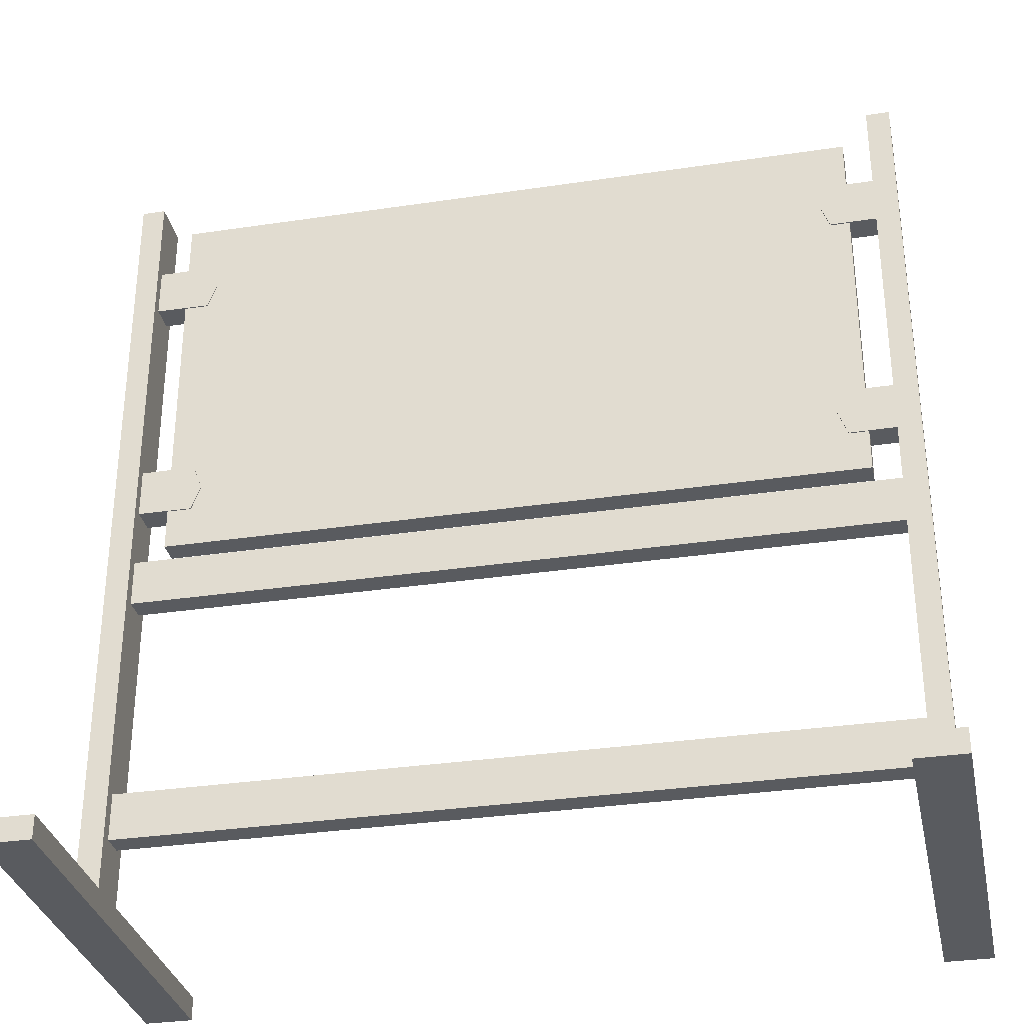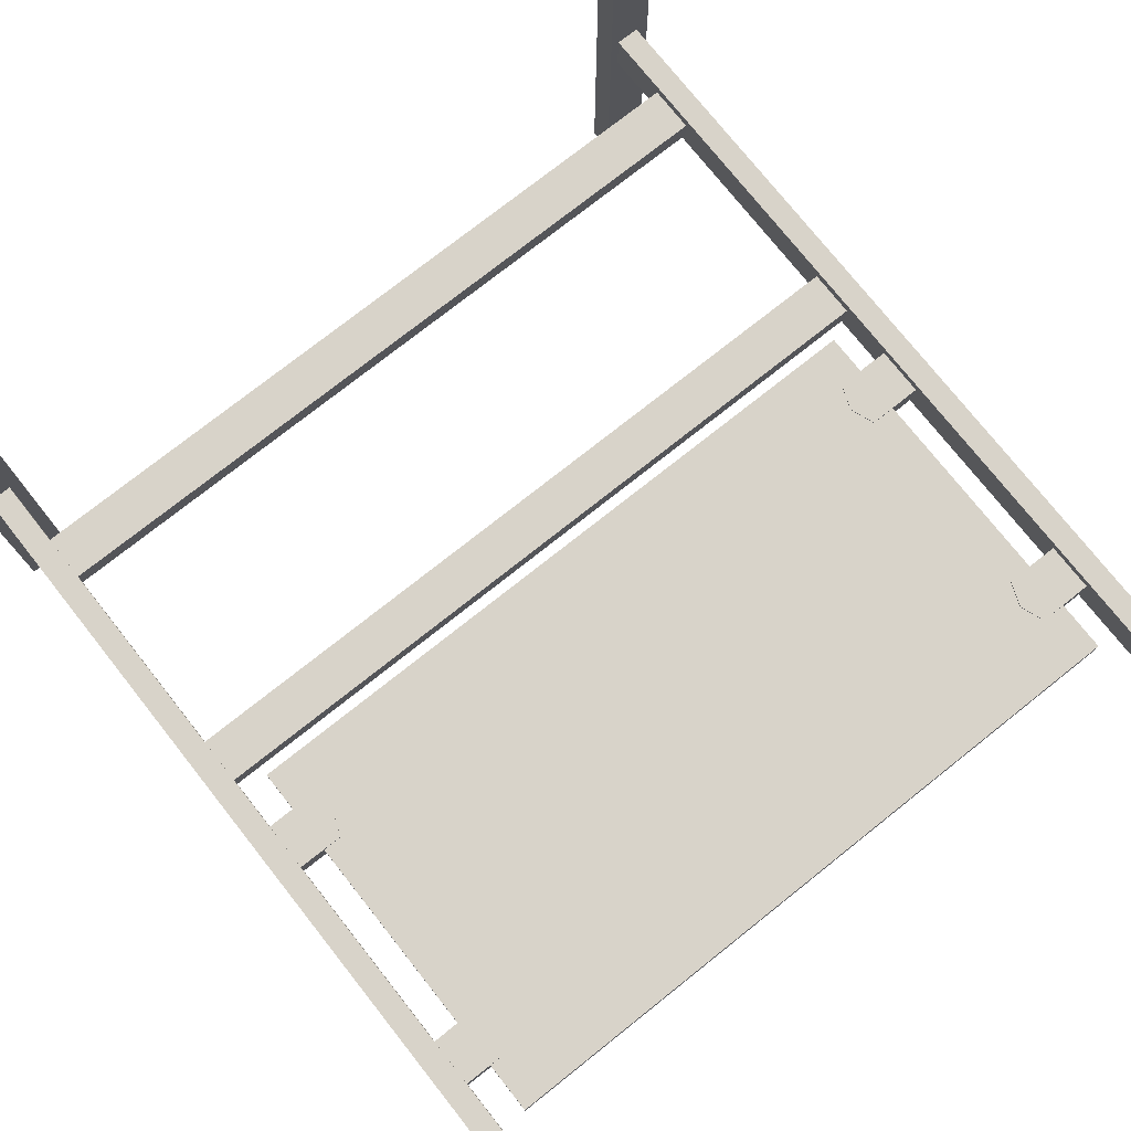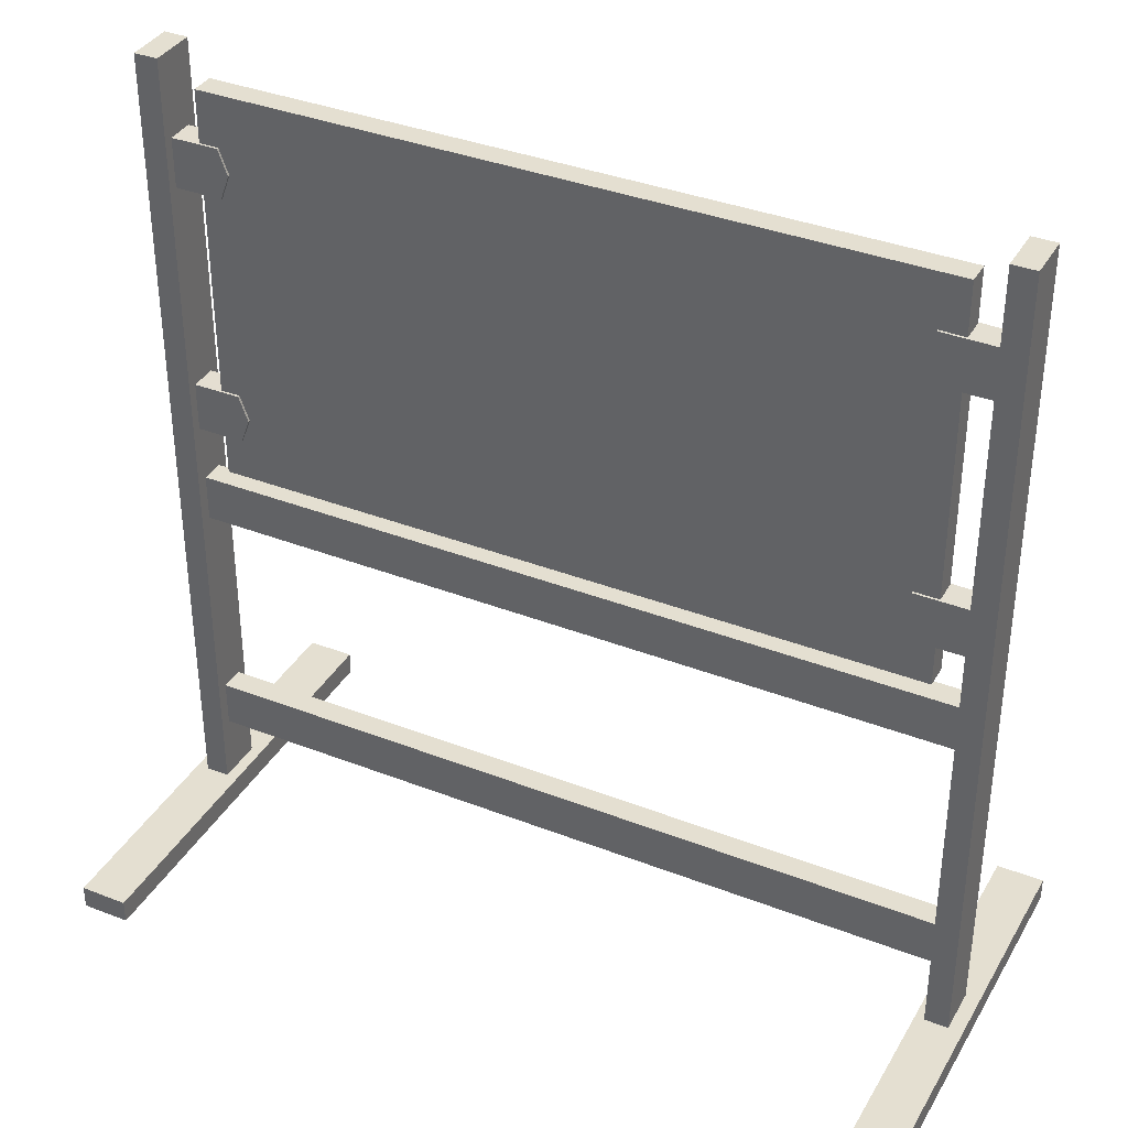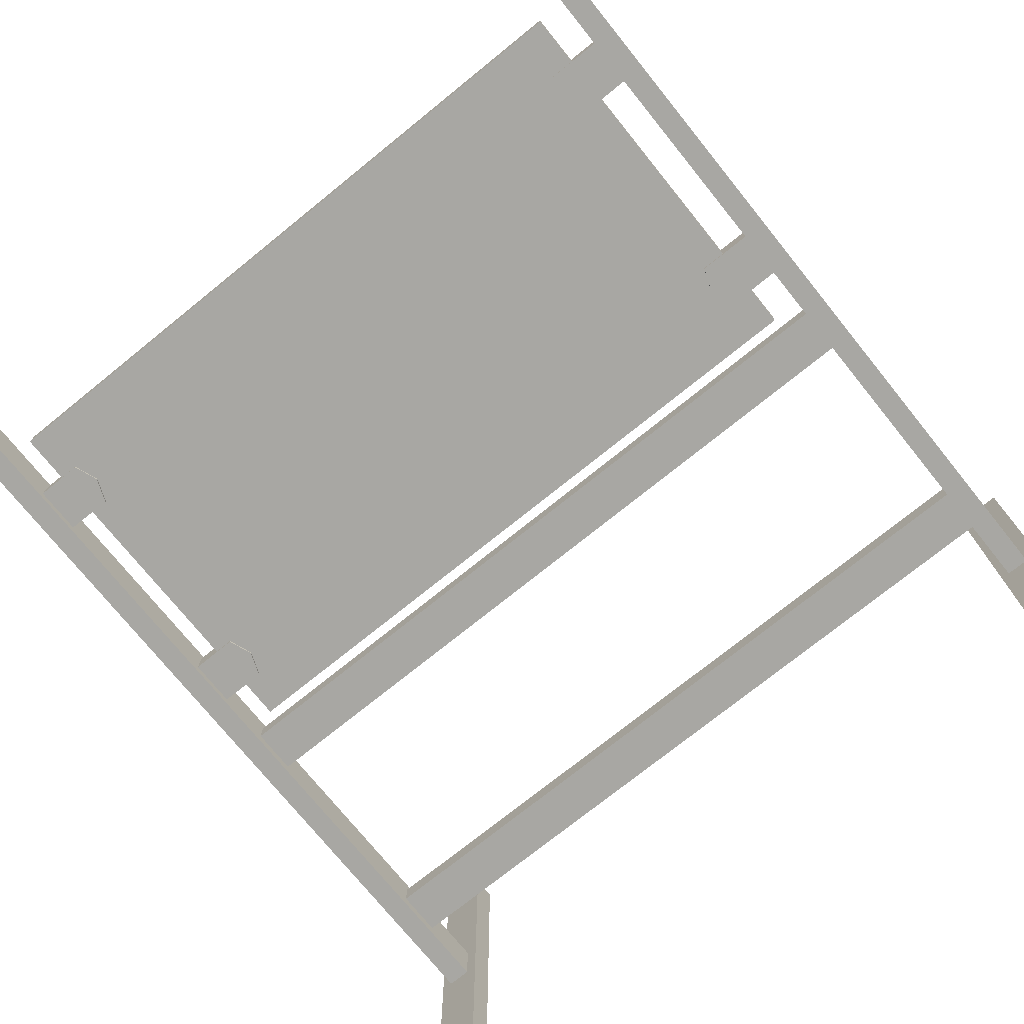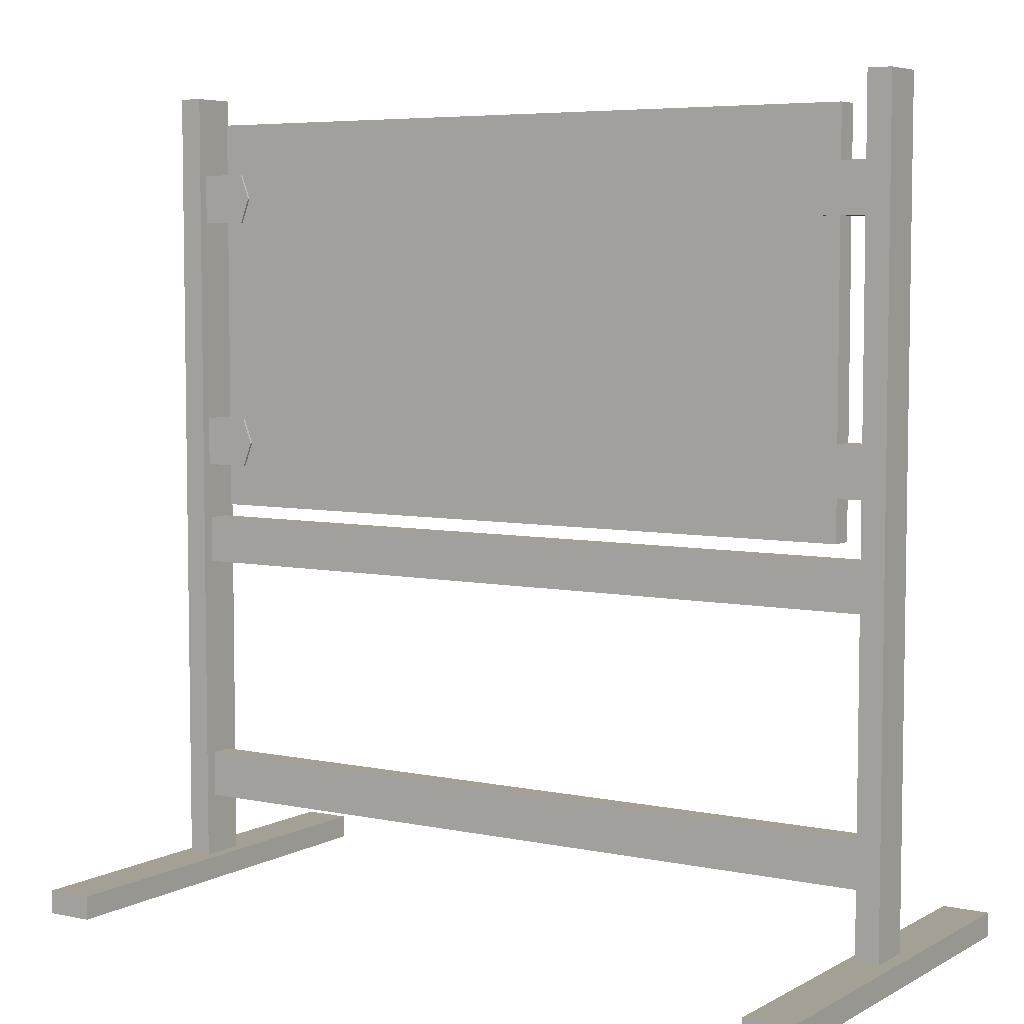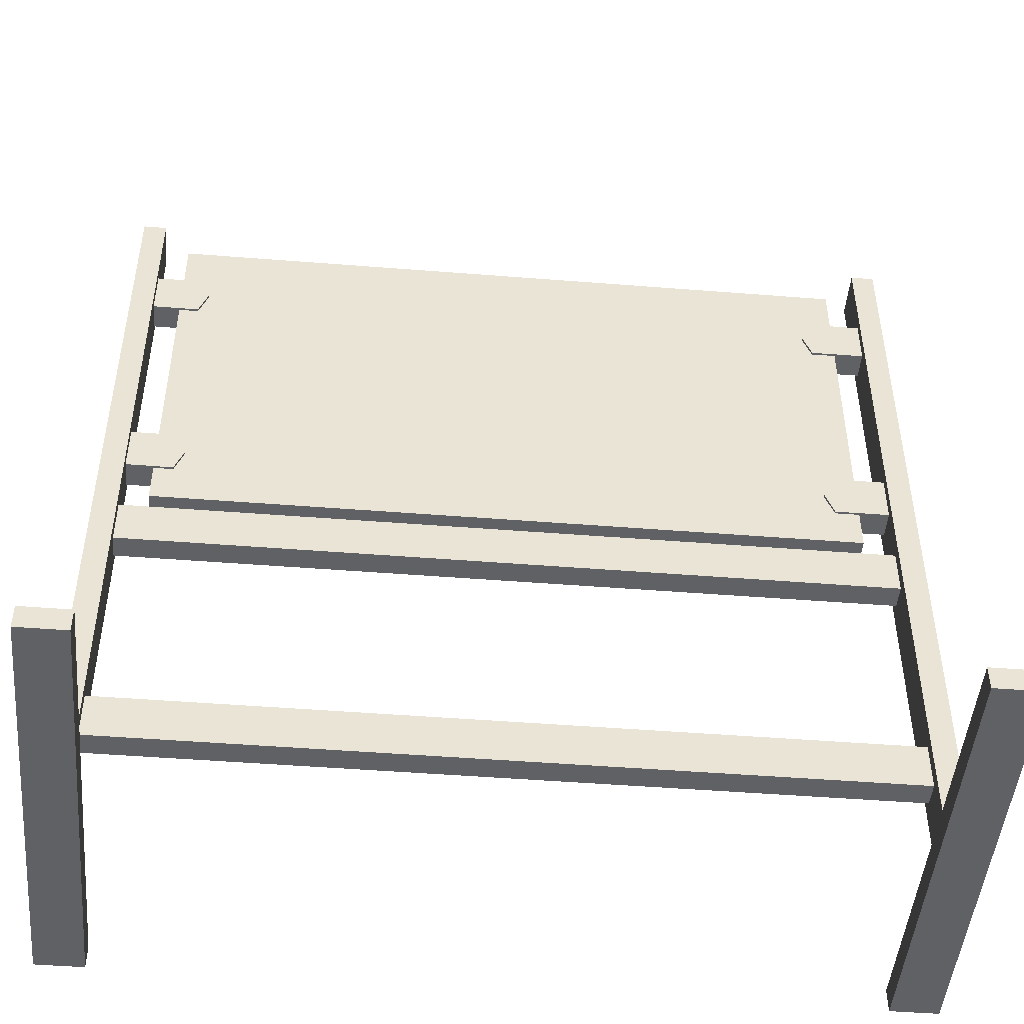
<metadata>
{"format":"obj","ext":"obj","renderer":"f3d","projection":"perspective","resolution":1024,"background":"white","views":[{"elev":-32.4,"azim":11.8,"up":"+Y"},{"elev":75.9,"azim":141.6,"up":"+Z"},{"elev":36.7,"azim":-153.2,"up":"+Y"},{"elev":-74.4,"azim":-141.1,"up":"+Z"},{"elev":5.7,"azim":-147.3,"up":"+Y"},{"elev":-47.9,"azim":174.9,"up":"+Y"}]}
</metadata>
<code>
g default
v -45.67 52.82 0.08144
v 46.35 52.82 0.08144
v -45.67 52.82 3.157
v 46.35 52.82 3.157
v -45.67 104.8 3.157
v 46.35 104.8 3.157
v -45.67 104.8 0.08144
v 46.35 104.8 0.08144
v 54.53 0 28.3
v 54.53 0 -28.3
v 54.53 3.076 28.3
v 54.53 3.076 -28.3
v 48.38 3.076 28.3
v 48.38 3.076 -28.3
v 48.38 -4.6e-05 28.3
v 48.38 -4.6e-05 -28.3
v -51.71 44.66 0.08148
v 52.39 44.66 0.08148
v -51.71 44.66 3.157
v 52.39 44.66 3.157
v -51.71 50.81 3.157
v 52.39 50.81 3.157
v -51.71 50.81 0.08144
v 52.39 50.81 0.08144
v 50.98 58.27 3.324
v 43.8 58.24 3.324
v 42.59 61.47 3.324
v 43.8 64.71 3.324
v 50.98 64.67 3.324
v 50.98 58.27 -0.2119
v 43.8 58.24 -0.2119
v 42.59 61.47 -0.2119
v 43.8 64.71 -0.2119
v 50.98 64.67 -0.2119
v 50.98 61.47 3.324
v 50.98 61.47 -0.2119
v 50.98 91.64 3.324
v 43.8 91.61 3.324
v 42.59 94.84 3.324
v 43.8 98.08 3.324
v 50.98 98.04 3.324
v 50.98 91.64 -0.2119
v 43.8 91.61 -0.2119
v 42.59 94.84 -0.2119
v 43.8 98.08 -0.2119
v 50.98 98.04 -0.2119
v 50.98 94.84 3.324
v 50.98 94.84 -0.2119
v -51.71 11.38 0.08148
v 52.39 11.38 0.08148
v -51.71 11.38 3.157
v 52.39 11.38 3.157
v -51.71 17.53 3.157
v 52.39 17.53 3.157
v -51.71 17.53 0.08144
v 52.39 17.53 0.08144
v -52.65 1.967 -1.453
v -52.65 108.5 -1.453
v -49.58 1.967 -1.453
v -49.58 108.5 -1.453
v -49.58 1.967 4.692
v -49.58 108.5 4.692
v -52.65 1.967 4.692
v -52.65 108.5 4.692
v 49.92 1.967 -1.453
v 49.92 108.5 -1.453
v 52.99 1.967 -1.453
v 52.99 108.5 -1.453
v 52.99 1.967 4.692
v 52.99 108.5 4.692
v 49.92 1.967 4.692
v 49.92 108.5 4.692
v -49.65 64.67 3.324
v -42.47 64.71 3.324
v -41.25 61.47 3.324
v -42.47 58.24 3.324
v -49.65 58.27 3.324
v -49.65 64.67 -0.2119
v -42.47 64.71 -0.2119
v -41.25 61.47 -0.2119
v -42.47 58.24 -0.2119
v -49.65 58.27 -0.2119
v -49.65 61.47 3.324
v -49.65 61.47 -0.2119
v -49.65 98.04 3.324
v -42.47 98.08 3.324
v -41.25 94.84 3.324
v -42.47 91.61 3.324
v -49.65 91.64 3.324
v -49.65 98.04 -0.2119
v -42.47 98.08 -0.2119
v -41.25 94.84 -0.2119
v -42.47 91.61 -0.2119
v -49.65 91.64 -0.2119
v -49.65 94.84 3.324
v -49.65 94.84 -0.2119
v -48.38 0 28.3
v -48.38 0 -28.3
v -48.38 3.076 28.3
v -48.38 3.076 -28.3
v -54.53 3.076 28.3
v -54.53 3.076 -28.3
v -54.53 -4.6e-05 28.3
v -54.53 -4.6e-05 -28.3
g Pizarron
f 1 2 4 3
f 3 4 6 5
f 5 6 8 7
f 7 8 2 1
f 2 8 6 4
f 7 1 3 5
f 9 10 12 11
f 11 12 14 13
f 13 14 16 15
f 15 16 10 9
f 10 16 14 12
f 15 9 11 13
f 17 18 20 19
f 19 20 22 21
f 21 22 24 23
f 23 24 18 17
f 18 24 22 20
f 23 17 19 21
f 25 26 31 30
f 26 27 32 31
f 27 28 33 32
f 28 29 34 33
f 26 25 35 27
f 28 27 35 29
f 36 30 31 32
f 36 32 33 34
f 37 38 43 42
f 38 39 44 43
f 39 40 45 44
f 40 41 46 45
f 38 37 47 39
f 40 39 47 41
f 48 42 43 44
f 48 44 45 46
f 49 50 52 51
f 51 52 54 53
f 53 54 56 55
f 55 56 50 49
f 50 56 54 52
f 55 49 51 53
f 57 58 60 59
f 59 60 62 61
f 61 62 64 63
f 63 64 58 57
f 58 64 62 60
f 63 57 59 61
f 65 66 68 67
f 67 68 70 69
f 69 70 72 71
f 71 72 66 65
f 66 72 70 68
f 71 65 67 69
f 73 74 79 78
f 74 75 80 79
f 75 76 81 80
f 76 77 82 81
f 74 73 83 75
f 76 75 83 77
f 84 78 79 80
f 84 80 81 82
f 85 86 91 90
f 86 87 92 91
f 87 88 93 92
f 88 89 94 93
f 86 85 95 87
f 88 87 95 89
f 96 90 91 92
f 96 92 93 94
f 97 98 100 99
f 99 100 102 101
f 101 102 104 103
f 103 104 98 97
f 98 104 102 100
f 103 97 99 101

</code>
